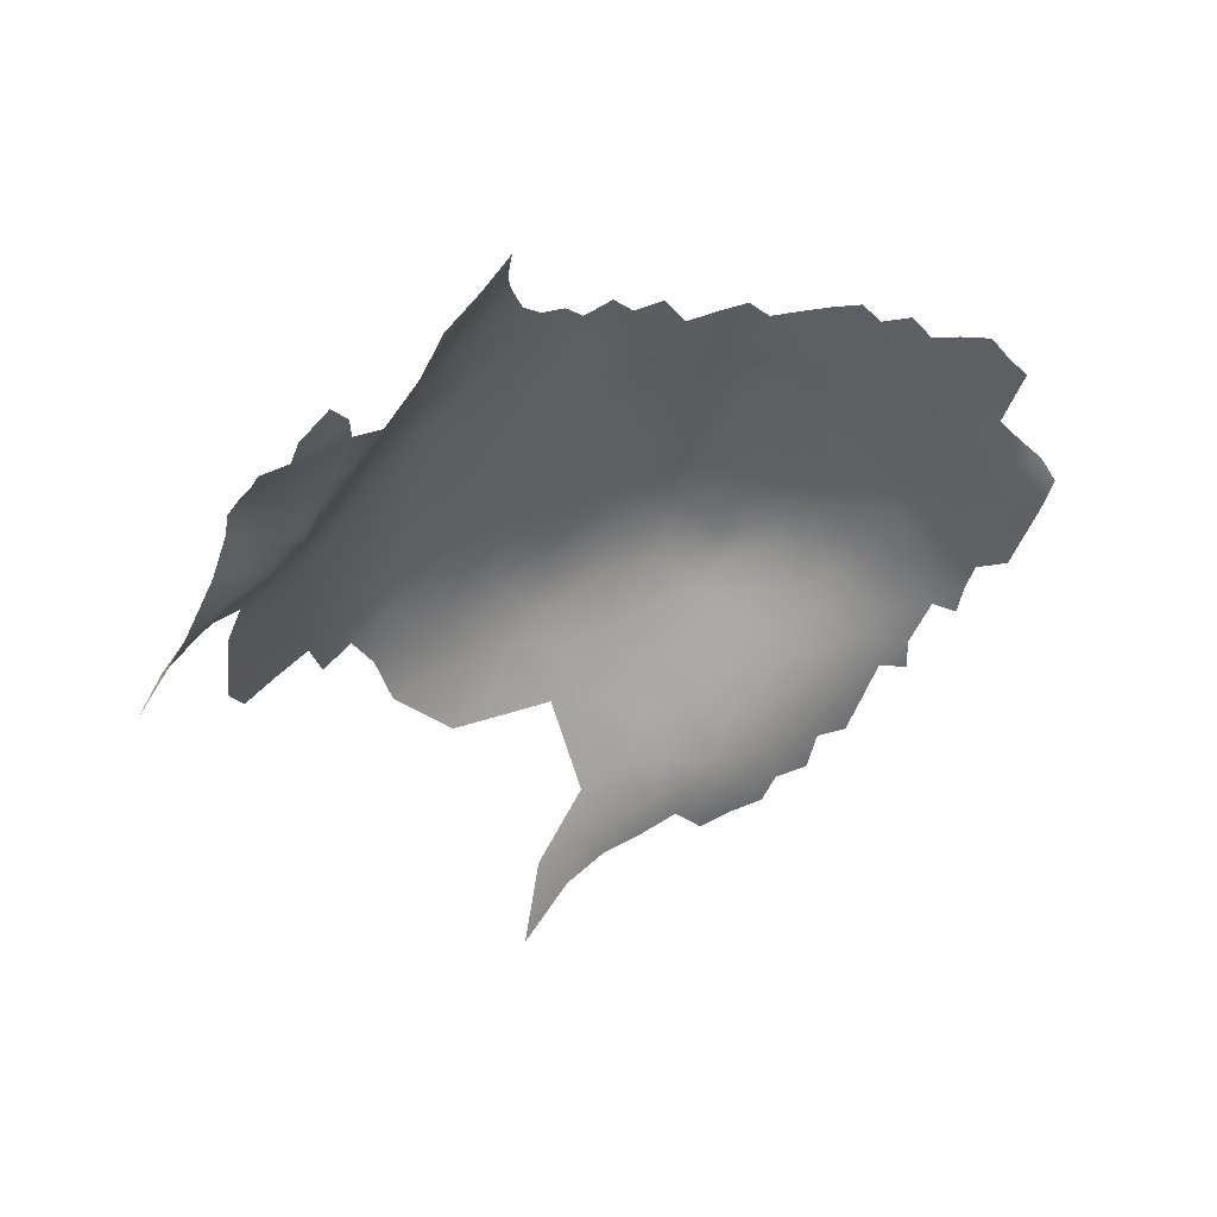
<metadata>
{"format":"obj","ext":"obj","renderer":"f3d","projection":"perspective","resolution":1024,"background":"white","views":[{"elev":-32.0,"azim":161.6,"up":"+Z"}]}
</metadata>
<code>
v -69.16 933.4 178
v -72.44 931.7 177.4
v -69.18 929.4 177.4
v -65.91 931.4 178.4
v -65.89 935.4 178.9
v -72.54 927.7 176.8
v -72.56 923.5 175.9
v -69.23 925.4 176.9
v -76.02 921.6 175.2
v -65.84 927.6 178
v -55.81 934 180.8
v -52.43 932 180.8
v -55.79 930 180.1
v -52.43 928.1 180.2
v -49.08 930.1 180.7
v -49.06 933.9 181.2
v -49.08 926.3 180.3
v -52.44 924.4 179.9
v -49.08 922.5 179.8
v -45.71 924.5 180.3
v -45.73 928.3 180.8
v -45.71 932.2 181.3
v -42.29 930.3 181.2
v -42.29 926.6 180.6
v -38.81 928.5 181
v -38.82 924.7 180.4
v -35.35 926.5 180.4
v -35.34 930.2 180.8
v -42.28 922.8 180.2
v -35.45 922.7 179.9
v -38.84 920.9 180
v -45.67 920.8 179.8
v -42.29 919.1 179.9
v -31.79 928.4 180
v -31.9 924.3 179.4
v -59.18 932 180
v -31.92 920.3 178.7
v -28.5 922.4 178.1
v -28.28 926.7 178.8
v -28.49 918.2 177.5
v -31.85 916.1 178.3
v -28.55 914 177
v -25.18 916.5 176.4
v -25.19 920.5 176.8
v -24.98 924.9 177.5
v -21.65 923 176.5
v -21.9 918.4 175.6
v -25.35 912.1 175.6
v -21.95 914.4 174.8
v -35.46 918.8 179.5
v -18.6 916.4 174
v -18.4 920.8 175
v -55.84 926.3 179.5
v -18.58 912.4 173.1
v -22.02 910.2 173.8
v -59.22 928.1 179.2
v -24.14 930.2 178.4
v -20.82 928.4 177.3
v -17.37 930.8 176.4
v -7.829 932 171
v -4.715 935.1 168.7
v -1.484 934.6 165.6
v -2.6 938.8 167.4
v -3.886 930.9 167.3
v -11.25 930.9 173.4
v -72.53 919.4 175
v -69.15 921.2 176.1
v -69.13 916.9 175.3
v -65.78 918.7 176.5
v -65.56 923.1 177.2
v -42.31 915.1 179.3
v -45.7 917 179.5
v -49.15 918.8 179.5
v -52.51 920.7 179.3
v -55.86 922.5 179
v -55.88 918.7 178.6
v -59.24 920.9 178.1
v -59.25 917 177.8
v -62.55 919.5 177.2
v -62.56 915.4 176.8
v -59.26 913.1 177.2
v -55.91 914.9 178.2
v -55.92 910.7 177.2
v -52.52 912.7 178.1
v -52.53 916.8 179
v -49.07 915 178.9
v -49.08 911 178.2
v -45.71 913.1 178.9
v -52.56 908.8 177.3
v -45.74 909.1 178
v -42.33 911 178.7
v -42.33 907 177.9
v -38.9 908.9 178.2
v -38.9 912.9 178.9
v -59.31 908.9 176.4
v -56 906.8 176.4
v -45.82 905.3 177.3
v -42.32 902.9 176.7
v -38.84 904.6 177.1
v -62.24 923 177.7
v -62.55 911 176.1
v -65.82 913.5 175.7
v -65.84 908.9 174.8
v -62.53 906.8 175.2
v -69.14 911.8 174.5
v -49.25 907.2 177.5
v -49.29 903.3 176.6
v -52.78 905.3 176.6
v -52.85 901.3 175.5
v -49.28 899.1 175.3
v -45.77 901 176.1
v -38.89 917.2 179.7
v -6.472 928.2 169.2
v -3.67 926.3 166.6
v -0.6729 929.2 164.2
v -0.7598 924.3 164.2
v 1.828 926.4 161.6
v 4.612 926.3 158.5
v 2.865 930.2 160.5
v 3.083 922.3 160.5
v 7.442 926 154.7
v 5.883 930 156.3
v 6.256 922.3 156.9
v 8.98 922.1 153.2
v 5.019 918.1 158.2
v 7.848 918.1 154.8
v 1.978 917.8 161.3
v 3.004 913.6 159.4
v 6.373 913.6 155.7
v -34.86 906.7 176.8
v -35.81 910.8 178
v -62.59 929.7 178.9
v -62.57 933.6 179.7
v -59.25 924.8 178.8
v -6.933 924.1 168.8
v -3.841 921.8 166
v -15.19 910.4 170.7
v -18.58 908.1 171.8
v -22.17 905.5 172.4
v -25.74 907 174.4
v -25.85 902.4 172.8
v -22.24 900.8 170.5
v -25.98 897.9 171.1
v -22.26 896.3 168.6
v -26.02 893.6 169.2
v -22.26 891.9 166.7
v -18.47 894.8 166.4
v -18.49 899.1 168.2
v -18.5 903.9 170.3
v -14.87 901.9 167.7
v -14.94 906.1 169.3
v -29.95 904 174.7
v -29.78 899.7 173.3
v -29.43 908.6 176.1
v -29.71 895 171.2
v -11.35 908.4 167.9
v -11.25 904.2 166.6
v -14.78 893.2 164
v -18.48 890.3 164.4
v -14.76 897.7 165.9
v -22.32 887.2 164.4
v -26.06 888.9 166.9
v -15.25 914.7 171.9
v -69.42 907.1 173.5
v -65.79 904.5 173.6
v -34.8 902 175.6
v -38.66 900.1 175.5
v 8.707 929.9 152.4
v 4.516 934.2 158.4
v 7.187 933.7 154.5
v 9.569 934.6 150.3
v 6.181 938.2 155.6
v 6.757 942.3 153.7
v 4.478 942.9 157.8
v 3.249 938.3 160.4
v 8.96 941.5 149.5
v 7.408 946.1 151.8
v 9.889 946.6 146.5
v 8.643 951.4 149.5
v 1.701 942.3 162.2
v 2.532 946.3 160.5
v 4.375 950 157.1
v 1.16 950.2 161.9
v 0.1925 946.1 163.9
v -1.13 942 165.7
v 11.35 929.5 147.8
v 10.18 925.8 150.6
v -14.2 928.8 174.6
v -17.6 926.3 175.8
v -14.61 924.2 173.9
v -26.74 883.9 163.5
v -22.6 882.7 161.2
v -18.45 885.4 161.5
v -80.02 919.8 174.2
v -83 917.6 172.7
v -79.49 915.6 172.9
v -83.1 913.7 171.6
v -79.5 911.7 172
v -75.9 913.5 173.2
v -75.94 917.4 173.9
v -72.44 915.3 174.3
v -72.41 911.2 173.6
v -75.79 909.8 172.4
v -72.75 907.4 172.6
v -75.97 905.8 171.4
v -72.46 903.5 171.6
v -79.55 908.1 171.2
v -79.56 904.2 170.3
v -76 901.7 170.4
v -79.5 900.1 169.2
v -76.01 897.6 169.1
v -72.53 899.5 170.4
v -72.55 895.1 168.5
v -69.13 897.2 170
v -69.13 901.8 171.8
v -83.18 909.8 170.8
v -83.05 902.6 169.1
v -83.1 906.2 170
v -61.64 902 173.9
v -65.72 899.9 171.9
v -65.7 895.5 170.2
v -66.08 891.1 167.5
v -61.81 892.7 169.7
v -61.73 897.3 172.2
v -61.83 887.7 166
v -57.38 889.1 168.1
v -57.42 894.3 171.7
v 7.746 909.1 153.1
v 9.834 914 151.8
v 4.178 909 157
v -15.19 919 173
v -11.72 913.1 169.5
v -11.74 917.4 170.6
v -35.43 914.7 178.8
v -79.47 896.6 168.2
v -79.78 892.7 166.5
v -42.25 898.5 175
v -14.61 888.6 161.6
v -11.14 895.7 163
v -10.86 891.3 160.8
v -29.8 890.6 169.2
v -56.21 884.2 164
v -61.85 883.1 162.1
v -67.53 886.3 164
v -56.53 903.4 175.5
v -71.75 890.8 166.5
v -52.93 897.1 174
v -56.88 899.2 174
v -34.09 896.6 173.3
v -37.54 893.2 172.4
v -41.7 894.7 173.4
v -41.72 890.7 171.3
v -37.75 888.6 169.3
v -33.45 891.5 170.5
v -33.58 886.6 167.2
v 10.32 918.3 151.2
v 11.69 921.8 148.8
v -62.59 926.2 178.3
v -38.76 896.4 174
v 1.468 934.3 162.3
v 0.2583 938.5 164.1
v -1.295 914.3 162.6
v -0.9694 919.5 163.6
v -4.413 917.2 165.5
v 12.28 933.7 145
v 14.11 928.8 142.1
v 12.84 924.9 145.6
v -57.07 880.2 160.3
v -67.09 881.7 160.7
v -72.14 883.2 161.9
v -71.58 879 159.6
v -67.4 877.6 158.1
v -62.31 878.1 158
v -11.48 921.7 171.5
v -32.21 911.6 177.4
v -66.93 868.3 152.8
v -66.78 872.9 155.2
v -62.72 867.1 151
v -62.59 871.8 153.7
v -7.54 902.6 163.7
v -7.577 906.8 164.9
v -11.13 899.9 164.9
v -7.526 898.3 162.1
v -4.06 900.9 160.8
v -4.087 905.2 161.9
v -4.139 909.7 163.2
v -0.8653 903.4 159.3
v -0.4364 908.4 160.3
v -7.646 911.1 166.3
v 2.239 905.6 157.7
v -0.8888 899 158.3
v 2.342 901.6 156.7
v -4.19 896.3 159.4
v -7.684 894.4 160.3
v -69.13 893.4 168.2
v -70.75 873.7 156.6
v -59.36 905.2 175.5
v -49.14 894.8 173.5
v -52.93 892.3 171.6
v -51.87 886.8 167.4
v -14.23 883.6 157.9
v -19.8 879.8 157.2
v -14.26 878.6 153.9
v -9.434 882.3 154.6
v -9.686 887 157.7
v -9.452 877.8 151.4
v -5.366 880.8 151.5
v -5.056 885.4 154.3
v -10.63 927.1 172.1
v -74.97 886.9 164.1
v -7.38 919.7 168.3
v -57.04 876.1 156.5
v -76.29 883.3 162.3
v -45.66 896.7 174.4
v 2.086 954.2 159.9
v 5.774 904.1 154
v 10.79 937.9 147.1
v 12.75 937.7 142.6
v 11.04 941.9 144.8
v 13.07 942.1 140.8
v 11.59 945.3 142.9
v 13.55 946.6 139.1
v 15.35 942.3 137
v 15.06 938.4 138.2
v 17.76 939 135.1
v 18.03 942.5 134.8
v 17.61 946.1 135.1
v 20.84 940.5 133.6
v 20.78 944.3 133.2
v 20.85 936.6 133.9
v 17.58 934.8 135.3
v 20.84 932.7 133.6
v 18.29 930.9 133.8
v 20.56 928.5 133.6
v 24.16 930.4 133
v 24.14 934.5 133.4
v 24.08 938.2 132.8
v 23.92 942.2 132.1
v 20.76 948.2 132.5
v 23.69 946 131.4
v 17.64 950.3 134.6
v 26.97 932.2 132
v 27.64 935.9 131.8
v 24.01 926.1 131.6
v 16.97 929.9 137
v 20.92 924.5 133
v 17.38 925.9 137.3
v 21.17 921.3 133.2
v 24.55 921.7 129.9
v 14.69 934.4 139.9
v 23.69 949.8 130.2
v 23.82 953.9 129.9
v 20.97 952.3 131.7
v 26.56 947.4 129.5
v 26.61 943.6 130.5
v 27.07 939.8 131.5
v 28.62 919.9 125.3
v 18.88 954.4 133.7
v 21.41 956.9 132.7
v 27.18 926.8 129.4
v -38.5 882.9 164.2
v -33.26 881 161.9
v -39.77 877.4 158.6
v -27.33 878.8 158.4
v -5.486 890.9 157.5
v -76.19 892.8 167
v -8.126 915.5 167.7
v -48.53 890 170.9
v -49.25 883.6 164.7
v -44.5 886.1 167.5
v -19.06 875.1 152.3
v -45.2 892.5 172.5
v -53.9 859.9 145.3
v -57.63 862 147.2
v -57.75 866.3 149.3
v -57.76 870.8 152.2
v -61.83 863.6 149
v -53.49 864.5 147.5
v -52.6 869.4 150.8
v -49.39 862.3 145.4
v -49.23 866.3 148
v -45.22 889.1 170.6
v -14.44 871.9 147.6
v -5.115 876.3 148.1
v -51.41 878.8 159.7
v -30 885.9 166
v -0.664 894 156.3
v 2.206 897.4 155.7
v 12.83 917.4 147.2
v 11.03 909.5 149.6
v 10.38 905 149.2
v 8.331 900.2 150.4
v 11.9 900.5 146.1
v 14.88 900.5 141.9
v 17.86 904.1 139.6
v 12.4 895.6 143.5
v 15.98 895.9 138.8
v 9.206 895.2 147.5
v 14.13 906.9 145.3
v 16.62 911.1 142.4
v 13.36 912.4 147
v 12.98 890.3 140.3
v 5.906 890 148.8
v 5.009 895.1 152.1
v 16.64 890.5 135.6
v 19.46 895.1 133.8
v 9.108 890 144.9
v 6.108 884.6 145.7
v -1.132 881.7 149.8
v 2.885 885.8 149.6
v 2.162 890.3 152.6
v -44.4 880.5 161.7
v -46.59 874.6 155.9
v -40.63 872.5 153.5
v -40.01 867.8 148.5
v -34.25 874 154.6
v -53.21 874.2 155
v -1.269 888.4 154
v 20.71 918.2 135.1
v 23.55 918.1 132
v 18.66 921.7 136.1
v 15.87 922.3 140.7
v 18.35 917.8 138.3
v 20.17 914.4 137.2
v 22.71 915 134.2
v 26.16 914.6 130.5
v 21.37 910.7 136.3
v 26.36 917.9 128.1
v 17.85 913.7 140
v 15.59 917 142.6
v 13.94 921.2 144.6
v 19.44 909.8 138.7
v 21.54 904.7 135.4
v 5.154 899.3 153.3
v -4.821 913 164.7
v -34.58 865.3 145.2
v -40.22 862.2 143.3
v -35.53 860 140.1
v -45.05 864.2 145.9
v -45.2 859.6 142.8
v -40.41 857.6 140.1
v -35.88 855.2 135.8
v -45.45 868.8 149.8
v -30.9 852 127.6
v -30.49 859.2 136.2
v 30.19 915.6 123.2
v 32.18 915.2 117.4
v -27.51 873.8 153.2
f 112 50 31
f 132 10 258
f 17 14 18
f 351 340 354
f 56 134 53
f 73 19 74
f 132 4 10
f 31 33 112
f 332 335 336
f 32 29 20
f 32 33 29
f 72 86 88
f 31 50 30
f 3 10 4
f 92 90 97
f 15 16 12
f 53 14 13
f 53 18 14
f 325 331 330
f 330 336 337
f 85 76 82
f 329 338 340
f 328 325 330
f 90 106 97
f 90 87 106
f 72 73 86
f 27 26 30
f 85 86 73
f 3 2 6
f 25 23 24
f 31 30 26
f 21 15 17
f 21 17 20
f 56 258 134
f 56 132 258
f 328 338 329
f 340 355 354
f 340 338 355
f 329 340 339
f 25 26 27
f 25 27 28
f 328 329 326
f 328 326 325
f 23 21 24
f 23 22 21
f 14 17 15
f 88 71 72
f 85 73 74
f 96 108 89
f 78 82 76
f 78 81 82
f 337 336 343
f 337 343 356
f 19 32 20
f 19 20 17
f 91 93 94
f 91 92 93
f 19 18 74
f 19 17 18
f 87 88 86
f 5 1 4
f 24 29 26
f 24 26 25
f 81 78 80
f 202 199 203
f 78 77 79
f 78 79 80
f 332 336 330
f 72 33 32
f 72 71 33
f 56 53 13
f 3 1 2
f 3 4 1
f 218 217 208
f 67 69 70
f 96 89 83
f 22 16 15
f 22 15 21
f 45 39 38
f 76 85 74
f 76 74 75
f 212 206 209
f 90 92 91
f 35 39 34
f 334 332 333
f 334 335 332
f 297 245 96
f 76 77 78
f 76 75 77
f 100 79 77
f 108 106 89
f 24 20 29
f 24 21 20
f 66 201 68
f 104 95 101
f 424 419 423
f 66 200 201
f 40 43 44
f 31 29 33
f 31 26 29
f 89 84 83
f 68 67 66
f 3 6 8
f 103 104 101
f 44 43 47
f 63 261 185
f 131 94 93
f 338 356 355
f 14 12 13
f 14 15 12
f 211 210 235
f 40 41 42
f 66 67 7
f 34 28 27
f 71 112 33
f 32 19 73
f 32 73 72
f 35 38 39
f 196 199 200
f 188 59 189
f 36 56 13
f 342 336 335
f 342 343 336
f 189 59 58
f 68 69 67
f 218 207 216
f 218 208 207
f 215 206 212
f 134 258 100
f 351 339 340
f 328 330 337
f 95 81 101
f 95 83 81
f 107 106 108
f 107 97 106
f 96 83 95
f 42 43 40
f 51 47 49
f 91 94 71
f 91 71 88
f 103 105 164
f 259 237 251
f 66 7 9
f 133 5 4
f 133 4 132
f 327 326 329
f 205 204 203
f 110 107 109
f 75 74 18
f 75 18 53
f 194 196 200
f 55 49 48
f 41 40 37
f 7 8 6
f 54 51 49
f 54 49 55
f 40 38 37
f 40 44 38
f 195 196 194
f 111 107 110
f 338 328 337
f 338 337 356
f 67 70 8
f 67 8 7
f 13 11 36
f 13 12 11
f 245 108 96
f 259 167 237
f 201 200 199
f 201 199 202
f 49 47 43
f 45 44 46
f 45 38 44
f 35 34 27
f 35 27 30
f 166 130 99
f 197 198 196
f 109 107 108
f 109 108 245
f 131 234 94
f 198 199 196
f 198 203 199
f 352 353 351
f 134 75 53
f 247 110 109
f 85 82 84
f 98 92 97
f 327 339 341
f 327 329 339
f 35 37 38
f 309 65 188
f 297 95 104
f 297 96 95
f 353 339 351
f 134 100 77
f 134 77 75
f 205 207 208
f 48 49 43
f 48 43 42
f 421 419 348
f 421 423 419
f 425 420 419
f 208 209 205
f 90 88 87
f 90 91 88
f 425 419 424
f 287 284 291
f 231 233 274
f 163 51 54
f 198 216 207
f 198 197 216
f 251 372 252
f 8 10 3
f 84 87 86
f 84 86 85
f 211 209 210
f 211 212 209
f 115 114 116
f 52 47 51
f 118 120 123
f 165 104 103
f 135 114 113
f 290 287 292
f 165 103 164
f 120 118 117
f 331 332 330
f 248 247 109
f 234 50 112
f 292 287 291
f 101 80 102
f 101 81 80
f 231 52 51
f 103 101 102
f 103 102 105
f 89 106 87
f 89 87 84
f 203 207 205
f 203 198 207
f 83 84 82
f 83 82 81
f 295 214 213
f 206 205 209
f 206 204 205
f 139 149 138
f 275 42 41
f 197 196 195
f 46 44 47
f 46 47 52
f 92 98 99
f 285 284 287
f 36 133 132
f 36 132 56
f 190 188 189
f 250 259 251
f 248 109 245
f 163 231 51
f 167 166 99
f 204 202 203
f 233 231 163
f 233 163 232
f 64 113 114
f 64 114 115
f 115 116 117
f 137 232 163
f 62 261 63
f 70 100 258
f 130 131 93
f 155 145 143
f 138 54 55
f 208 210 209
f 135 311 136
f 153 141 152
f 246 213 366
f 246 295 213
f 70 10 8
f 70 258 10
f 420 348 419
f 217 210 208
f 121 124 187
f 121 187 168
f 150 148 160
f 124 121 123
f 283 282 239
f 147 148 144
f 286 285 288
f 200 66 9
f 200 9 194
f 298 314 110
f 298 110 247
f 111 98 97
f 111 97 107
f 145 155 241
f 136 116 114
f 136 114 135
f 382 252 372
f 264 263 136
f 264 136 311
f 137 54 138
f 137 163 54
f 309 188 190
f 180 185 261
f 251 237 314
f 251 314 372
f 293 291 284
f 94 234 112
f 94 112 71
f 167 99 98
f 99 130 93
f 99 93 92
f 314 237 111
f 314 111 110
f 388 292 291
f 181 184 180
f 368 382 372
f 426 420 425
f 299 298 247
f 122 121 168
f 367 233 232
f 283 294 293
f 283 293 284
f 220 165 215
f 220 219 165
f 142 144 148
f 427 425 424
f 283 280 282
f 37 30 50
f 37 35 30
f 141 139 140
f 344 334 346
f 144 143 145
f 121 122 118
f 121 118 123
f 279 277 276
f 169 260 119
f 169 175 260
f 366 213 211
f 428 420 426
f 428 349 420
f 359 358 353
f 359 353 352
f 323 325 326
f 323 324 325
f 260 261 62
f 184 181 183
f 147 160 148
f 180 174 181
f 270 310 313
f 263 262 127
f 170 168 171
f 170 122 168
f 319 176 317
f 431 389 430
f 367 264 311
f 224 219 220
f 224 220 221
f 142 143 144
f 144 146 147
f 288 285 287
f 288 287 290
f 377 374 375
f 157 156 151
f 157 151 150
f 430 422 431
f 62 61 64
f 285 281 280
f 285 286 281
f 184 185 180
f 172 175 169
f 172 174 175
f 223 224 221
f 147 159 158
f 147 146 159
f 151 138 149
f 151 137 138
f 320 324 323
f 289 286 435
f 289 281 286
f 294 283 239
f 141 153 143
f 141 143 142
f 375 374 378
f 150 151 149
f 61 62 63
f 157 282 280
f 157 280 281
f 125 123 120
f 298 372 314
f 238 158 159
f 280 284 285
f 280 283 284
f 400 432 429
f 127 125 120
f 180 175 174
f 175 261 260
f 175 180 261
f 161 146 162
f 161 159 146
f 69 80 79
f 250 251 252
f 128 125 127
f 70 79 100
f 70 69 79
f 139 138 55
f 170 172 169
f 347 422 421
f 160 147 158
f 295 221 214
f 341 339 353
f 341 353 358
f 145 146 144
f 220 214 221
f 264 262 263
f 264 435 262
f 182 315 183
f 182 183 181
f 173 174 172
f 140 154 152
f 140 152 141
f 156 157 281
f 237 167 98
f 237 98 111
f 122 170 169
f 213 214 212
f 213 212 211
f 318 350 324
f 318 324 320
f 319 318 320
f 431 267 257
f 324 331 325
f 41 50 234
f 41 37 50
f 229 256 126
f 229 126 129
f 214 215 212
f 214 220 215
f 333 332 331
f 240 294 239
f 119 117 118
f 140 139 55
f 322 320 323
f 126 123 125
f 126 124 123
f 429 424 423
f 279 276 278
f 263 116 136
f 256 124 126
f 389 431 257
f 378 374 373
f 239 282 160
f 239 160 158
f 178 177 176
f 387 388 291
f 387 291 293
f 156 137 151
f 320 321 319
f 320 322 321
f 186 168 187
f 275 234 131
f 275 41 234
f 142 139 141
f 142 149 139
f 366 235 236
f 366 211 235
f 389 257 256
f 164 202 204
f 164 105 202
f 344 335 334
f 392 316 434
f 289 156 281
f 257 187 124
f 257 124 256
f 240 158 238
f 240 239 158
f 162 146 145
f 162 145 241
f 156 232 137
f 105 201 202
f 379 376 375
f 178 319 321
f 178 176 319
f 269 271 272
f 269 270 271
f 381 378 380
f 230 228 129
f 421 348 346
f 153 155 143
f 153 249 155
f 254 241 155
f 176 177 173
f 368 372 298
f 368 298 299
f 323 326 327
f 255 254 253
f 349 348 420
f 119 115 117
f 259 250 249
f 150 160 282
f 150 282 157
f 430 429 423
f 230 129 128
f 222 221 295
f 222 223 221
f 422 430 423
f 422 423 421
f 186 171 168
f 380 378 373
f 253 254 250
f 253 250 252
f 432 427 424
f 432 424 429
f 228 390 229
f 228 229 129
f 404 434 388
f 316 290 292
f 129 126 125
f 129 125 128
f 193 238 159
f 193 159 161
f 104 219 297
f 104 165 219
f 224 223 227
f 128 127 262
f 122 119 118
f 122 169 119
f 350 331 324
f 345 334 333
f 379 378 381
f 379 375 378
f 375 278 377
f 231 274 190
f 164 204 206
f 441 437 440
f 418 387 365
f 140 55 48
f 305 304 308
f 309 190 274
f 304 307 308
f 440 439 380
f 403 411 410
f 439 381 380
f 286 262 435
f 318 317 265
f 318 319 317
f 437 439 440
f 322 323 327
f 443 381 439
f 52 231 190
f 265 350 318
f 148 150 149
f 148 149 142
f 306 307 304
f 178 179 177
f 399 401 390
f 399 390 391
f 349 344 346
f 349 346 348
f 68 201 105
f 68 105 102
f 384 307 306
f 60 113 64
f 60 64 61
f 393 391 392
f 301 304 305
f 265 171 186
f 265 317 171
f 308 418 365
f 308 365 305
f 254 249 250
f 254 155 249
f 191 162 386
f 191 161 162
f 304 303 306
f 304 301 303
f 398 396 393
f 302 303 301
f 434 316 292
f 434 292 388
f 267 187 257
f 267 186 187
f 394 393 396
f 289 367 232
f 289 232 156
f 400 401 399
f 192 161 191
f 192 193 161
f 164 215 165
f 164 206 215
f 244 270 269
f 300 226 242
f 349 428 357
f 360 344 349
f 266 186 267
f 266 265 186
f 102 80 69
f 102 69 68
f 430 400 429
f 230 290 316
f 230 316 228
f 311 233 367
f 248 219 224
f 227 248 224
f 255 241 254
f 365 293 294
f 365 387 293
f 39 45 57
f 45 58 57
f 230 288 290
f 268 242 243
f 268 273 312
f 268 243 273
f 272 296 277
f 154 140 48
f 60 65 309
f 60 309 113
f 433 432 395
f 433 427 432
f 46 58 45
f 46 189 58
f 398 403 407
f 219 245 297
f 219 248 245
f 244 225 222
f 311 274 233
f 367 289 435
f 367 435 264
f 405 406 397
f 243 244 269
f 243 225 244
f 62 64 115
f 411 403 404
f 52 189 46
f 52 190 189
f 347 345 266
f 242 226 225
f 242 225 243
f 154 42 275
f 154 48 42
f 384 409 307
f 260 115 119
f 260 62 115
f 275 131 130
f 275 130 154
f 227 299 247
f 227 247 248
f 396 397 394
f 402 405 397
f 360 335 344
f 360 342 335
f 347 334 345
f 398 404 403
f 411 387 418
f 229 390 401
f 226 227 223
f 347 421 346
f 347 346 334
f 345 333 331
f 135 113 309
f 266 350 265
f 442 438 441
f 120 117 116
f 404 392 434
f 225 226 223
f 225 223 222
f 386 241 255
f 386 162 241
f 438 437 441
f 267 431 422
f 153 152 166
f 385 268 312
f 385 312 417
f 135 274 311
f 135 309 274
f 446 357 428
f 120 263 127
f 120 116 263
f 249 153 166
f 402 397 396
f 301 238 193
f 240 365 294
f 240 305 365
f 222 295 246
f 345 350 266
f 345 331 350
f 152 154 130
f 152 130 166
f 403 408 407
f 403 410 408
f 302 193 192
f 302 301 193
f 288 262 286
f 417 376 379
f 273 269 272
f 273 243 269
f 376 278 375
f 376 279 278
f 398 393 392
f 398 392 404
f 249 167 259
f 249 166 167
f 415 443 439
f 413 385 417
f 445 438 442
f 370 252 382
f 322 327 341
f 128 288 230
f 128 262 288
f 228 391 390
f 305 240 238
f 305 238 301
f 407 396 398
f 407 402 396
f 436 437 438
f 370 382 368
f 395 432 400
f 414 363 413
f 310 246 366
f 271 296 272
f 312 376 417
f 395 400 399
f 410 411 418
f 229 389 256
f 229 401 389
f 266 267 422
f 266 422 347
f 244 222 246
f 414 443 415
f 409 308 307
f 391 316 392
f 391 228 316
f 300 369 370
f 300 370 368
f 393 399 391
f 430 389 401
f 430 401 400
f 416 363 414
f 370 253 252
f 226 299 227
f 416 448 364
f 412 361 370
f 412 370 369
f 182 181 174
f 404 388 387
f 404 387 411
f 413 412 385
f 413 363 412
f 369 300 242
f 176 171 317
f 363 361 412
f 415 437 436
f 415 439 437
f 362 361 363
f 362 255 361
f 362 386 255
f 362 191 386
f 364 192 191
f 364 191 362
f 172 170 171
f 360 349 357
f 273 272 277
f 178 321 322
f 244 310 270
f 244 246 310
f 361 255 253
f 361 253 370
f 443 379 381
f 426 446 428
f 426 425 427
f 364 302 192
f 369 385 412
f 371 303 302
f 312 279 376
f 177 174 173
f 177 182 174
f 273 279 312
f 273 277 279
f 176 173 172
f 176 172 171
f 300 299 226
f 300 368 299
f 394 395 399
f 394 399 393
f 409 410 418
f 409 418 308
f 416 362 363
f 416 364 362
f 395 394 397
f 385 242 268
f 385 369 242
f 179 182 177
f 447 357 446
f 413 443 414
f 383 303 371
f 383 306 303
f 383 384 306
f 413 417 379
f 413 379 443
f 445 442 444
f 416 414 415
f 448 302 364
f 448 371 302
f 406 395 397
f 406 433 395
f 445 436 438
f 416 415 436
f 448 416 436
f 448 383 371

</code>
